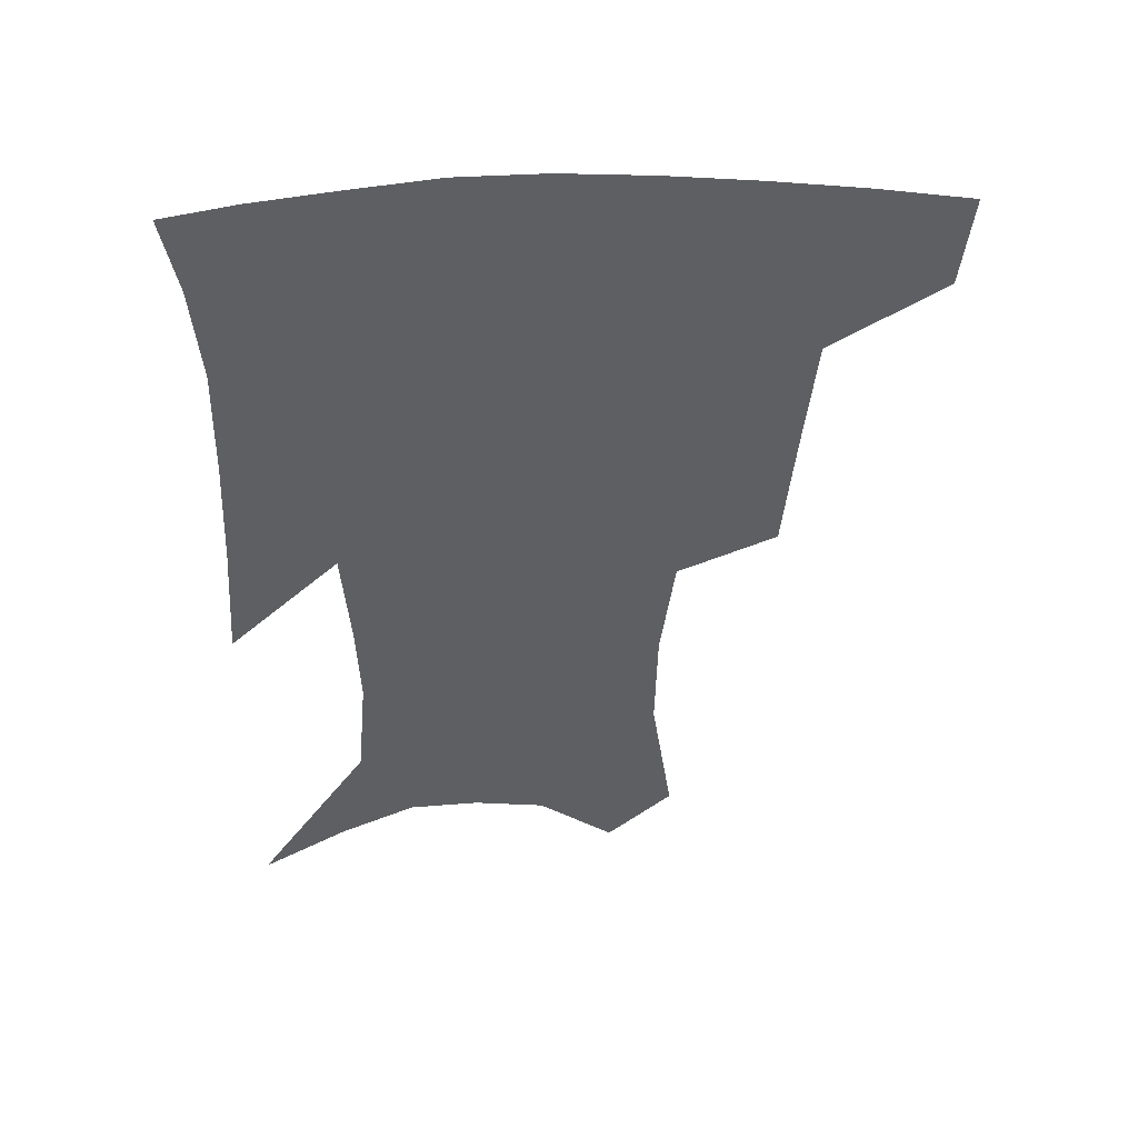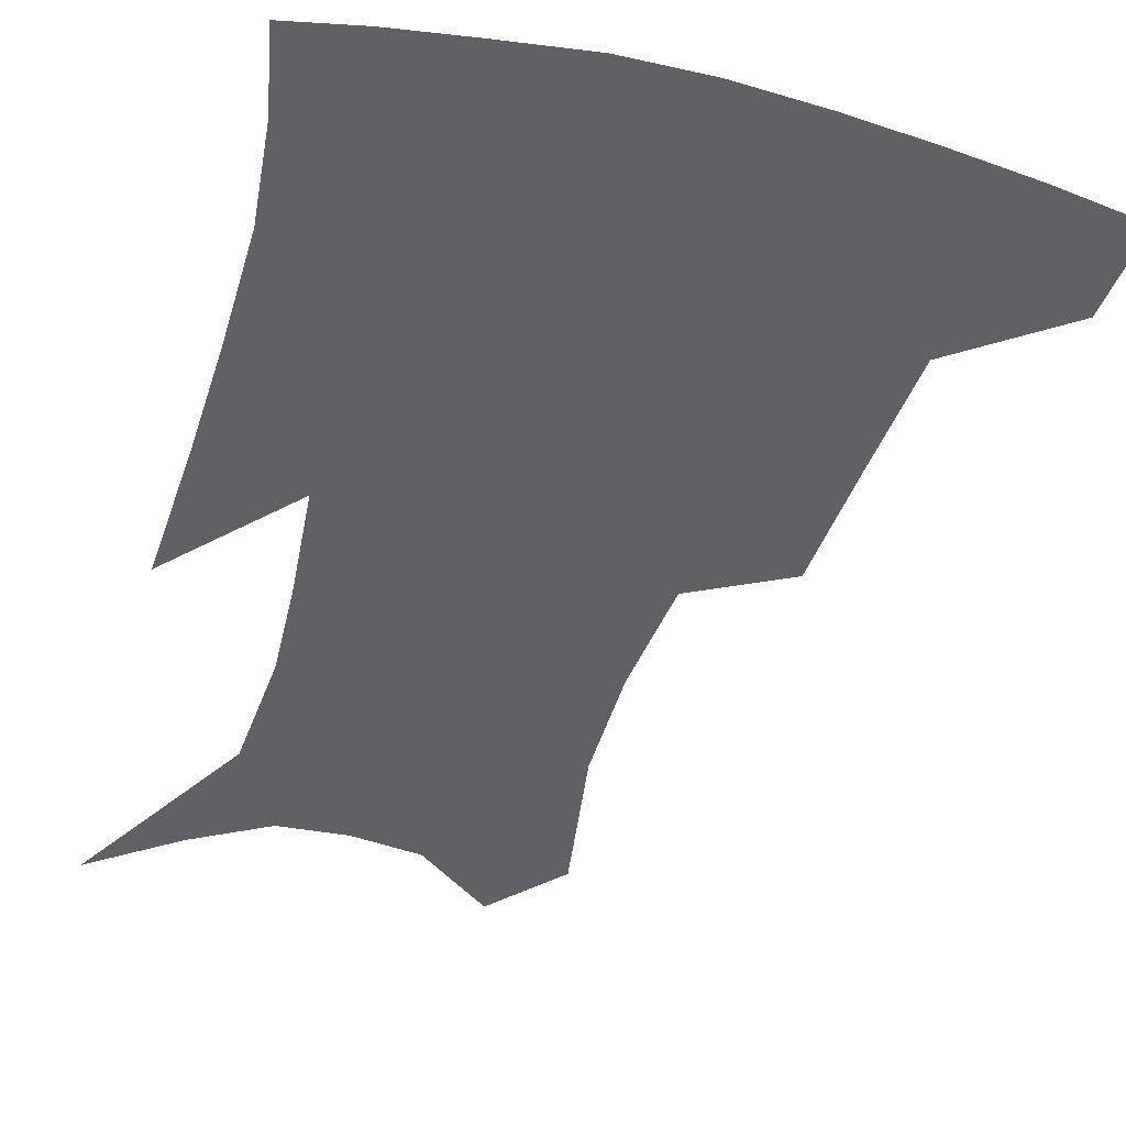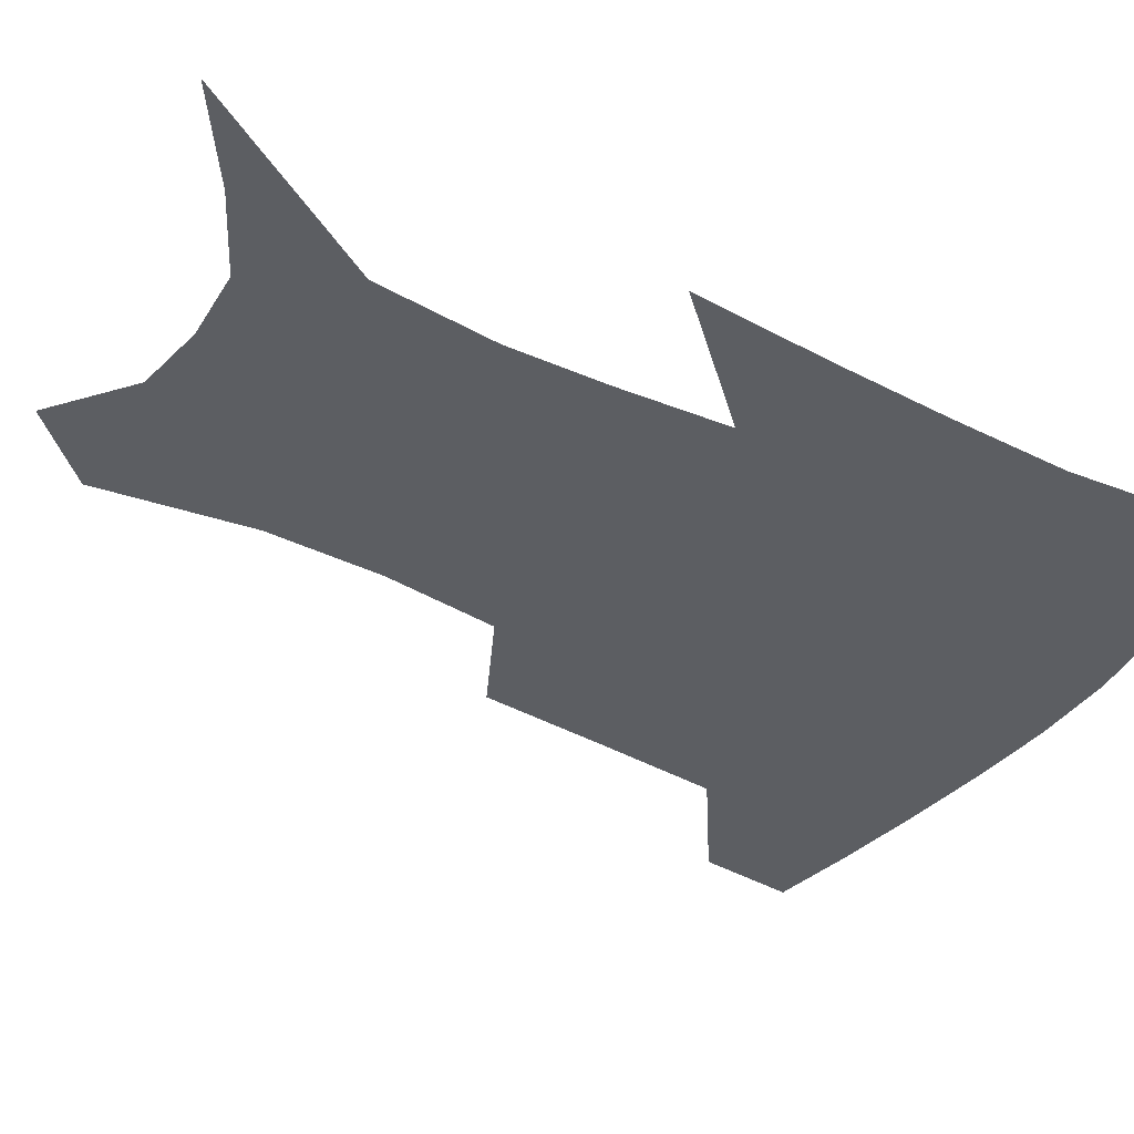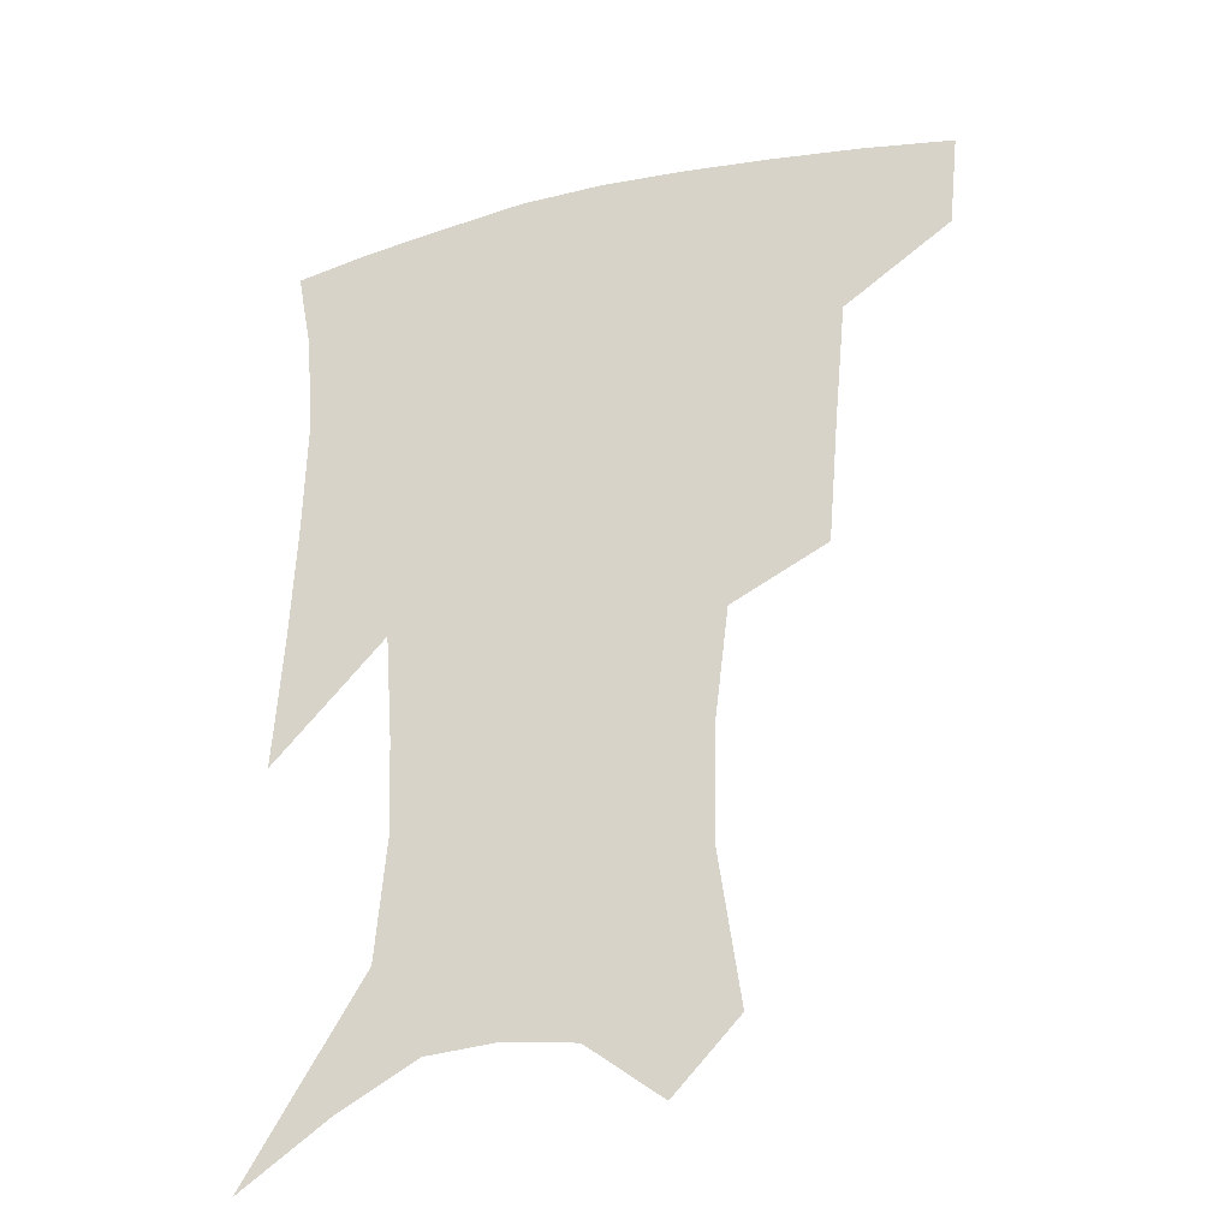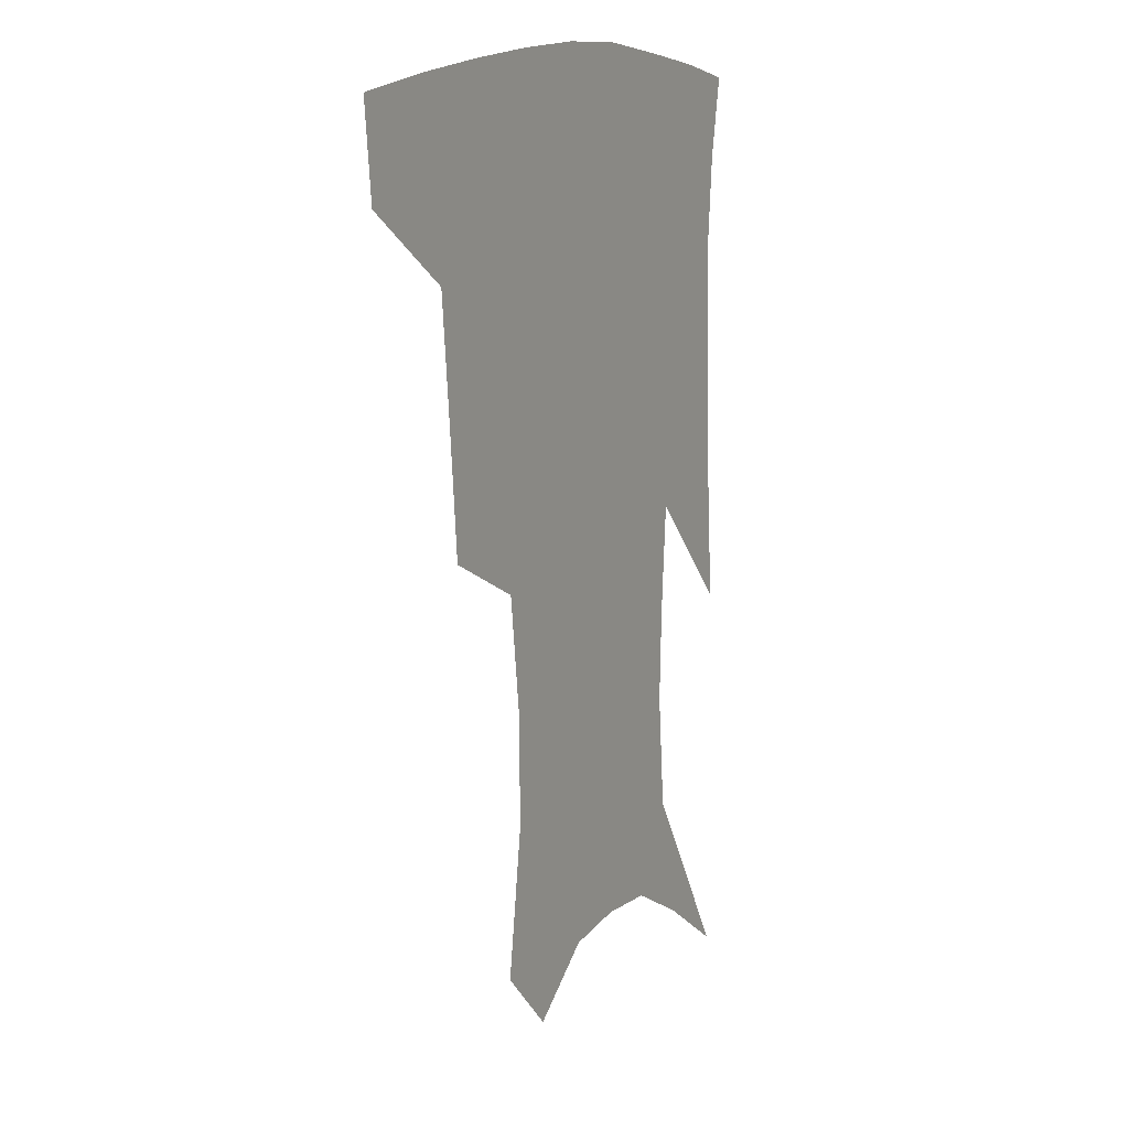
<metadata>
{"format":"obj","ext":"obj","renderer":"f3d","projection":"perspective","resolution":1024,"background":"white","views":[{"elev":50.0,"azim":177.4,"up":"+Y"},{"elev":-46.4,"azim":165.0,"up":"+Z"},{"elev":-37.6,"azim":58.7,"up":"+Z"},{"elev":-30.5,"azim":-161.0,"up":"+Y"},{"elev":12.2,"azim":-61.3,"up":"+Y"}]}
</metadata>
<code>
v 463.3 382.4 0
v 460.2 412.5 0
v 504.6 279.4 0
v 501 320.6 0
v 497.4 359.1 0
v 493.2 389 0
v 488.8 417.3 0
v 533.3 143.2 0
v 540 191 0
v 539.4 227.7 0
v 534.9 264.4 0
v 529.5 300.4 0
v 526.9 336.3 0
v 523.9 366 0
v 520.4 393.2 0
v 517 420.9 0
v 553.9 121.7 0
v 560.5 174.5 0
v 560.3 207.7 0
v 559.1 246.7 0
v 555.4 277.7 0
v 553.3 313.8 0
v 551.6 344.1 0
v 550.4 371.3 0
v 547.8 396.7 0
v 544.9 423.8 0
v 577.7 140.3 0
v 580 183.6 0
v 579.6 218.4 0
v 578.1 251.1 0
v 575.9 282.7 0
v 575.2 318 0
v 574.8 346.6 0
v 575.1 373.7 0
v 574.7 398.4 0
v 572.4 425.6 0
v 600.2 143.4 0
v 598.6 184.6 0
v 598 218.8 0
v 597.3 255.2 0
v 597 289.5 0
v 596.8 320 0
v 597.7 348.4 0
v 599 374.5 0
v 600.2 398.4 0
v 599.5 425.3 0
v 622.6 142 0
v 618.4 177.1 0
v 615.8 219.8 0
v 616.6 250.8 0
v 618.3 281.6 0
v 618.4 314.7 0
v 619.2 348.1 0
v 622 372.4 0
v 624.8 397.3 0
v 627.7 421.9 0
v 647.3 128.6 0
v 638.4 170.2 0
v 635.1 208.3 0
v 636.2 239.1 0
v 638.7 273.9 0
v 639.8 308.6 0
v 641.4 339.8 0
v 644.9 366.9 0
v 648.5 394.5 0
v 652.9 418.4 0
v 675.4 109.3 0
v 674.4 236.5 0
v 671.5 279.4 0
v 669.7 318 0
v 668.7 355.8 0
v 671.4 388.2 0
v 676.1 414 0
v 691 451 0
f 5 6 1
f 1 6 2
f 6 7 2
f 11 12 3
f 3 12 4
f 12 13 4
f 4 13 5
f 13 14 5
f 5 14 6
f 14 15 6
f 6 15 7
f 15 16 7
f 17 18 8
f 8 18 9
f 18 19 9
f 9 19 10
f 19 20 10
f 10 20 11
f 20 21 11
f 11 21 12
f 21 22 12
f 12 22 13
f 22 23 13
f 13 23 14
f 23 24 14
f 14 24 15
f 24 25 15
f 15 25 16
f 25 26 16
f 17 27 18
f 27 28 18
f 18 28 19
f 28 29 19
f 19 29 20
f 29 30 20
f 20 30 21
f 30 31 21
f 21 31 22
f 31 32 22
f 22 32 23
f 32 33 23
f 23 33 24
f 33 34 24
f 24 34 25
f 34 35 25
f 25 35 26
f 35 36 26
f 27 37 28
f 37 38 28
f 28 38 29
f 38 39 29
f 29 39 30
f 39 40 30
f 30 40 31
f 40 41 31
f 31 41 32
f 41 42 32
f 32 42 33
f 42 43 33
f 33 43 34
f 43 44 34
f 34 44 35
f 44 45 35
f 35 45 36
f 45 46 36
f 37 47 38
f 47 48 38
f 38 48 39
f 48 49 39
f 39 49 40
f 49 50 40
f 40 50 41
f 50 51 41
f 41 51 42
f 51 52 42
f 42 52 43
f 52 53 43
f 43 53 44
f 53 54 44
f 44 54 45
f 54 55 45
f 45 55 46
f 55 56 46
f 47 57 48
f 57 58 48
f 48 58 49
f 58 59 49
f 49 59 50
f 59 60 50
f 50 60 51
f 60 61 51
f 51 61 52
f 61 62 52
f 52 62 53
f 62 63 53
f 53 63 54
f 63 64 54
f 54 64 55
f 64 65 55
f 55 65 56
f 65 66 56
f 57 67 58
f 61 68 62
f 68 69 62
f 62 69 63
f 69 70 63
f 63 70 64
f 70 71 64
f 64 71 65
f 71 72 65
f 65 72 66
f 72 73 66

</code>
